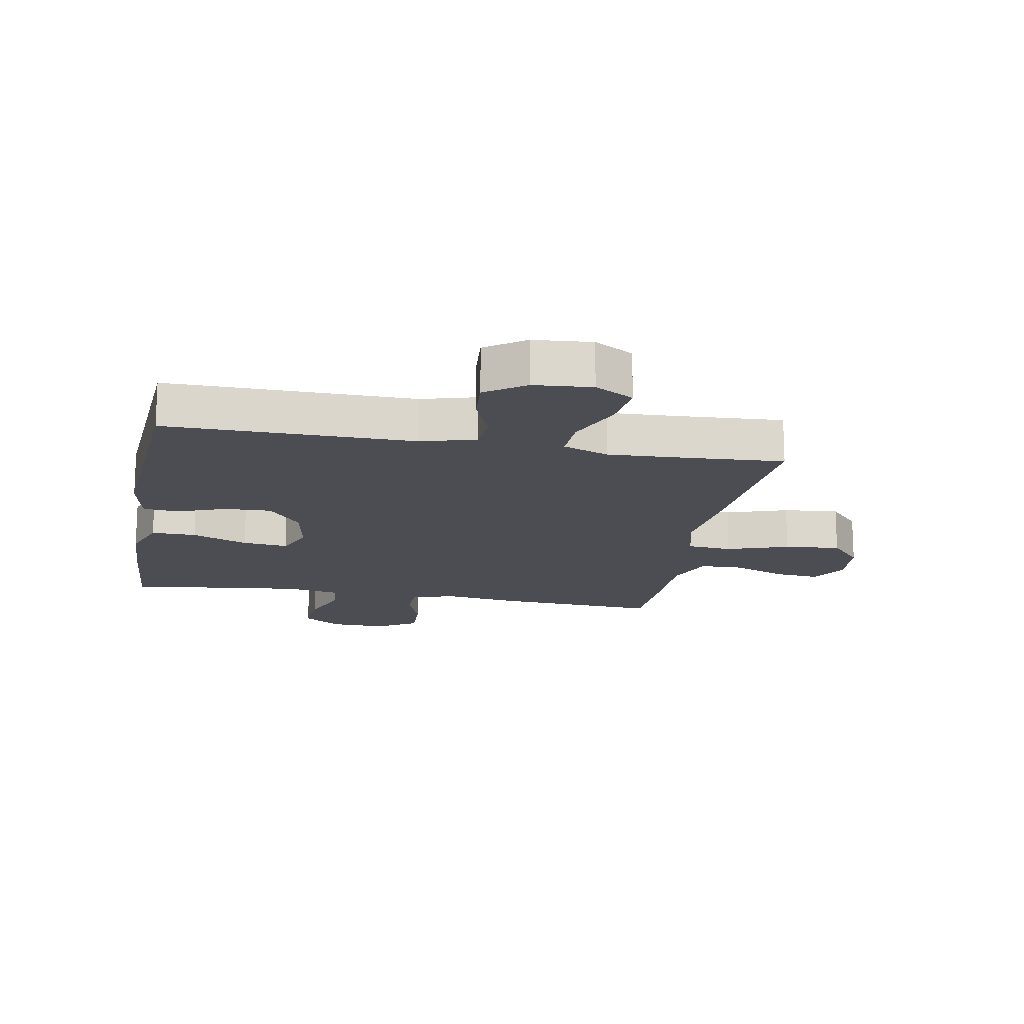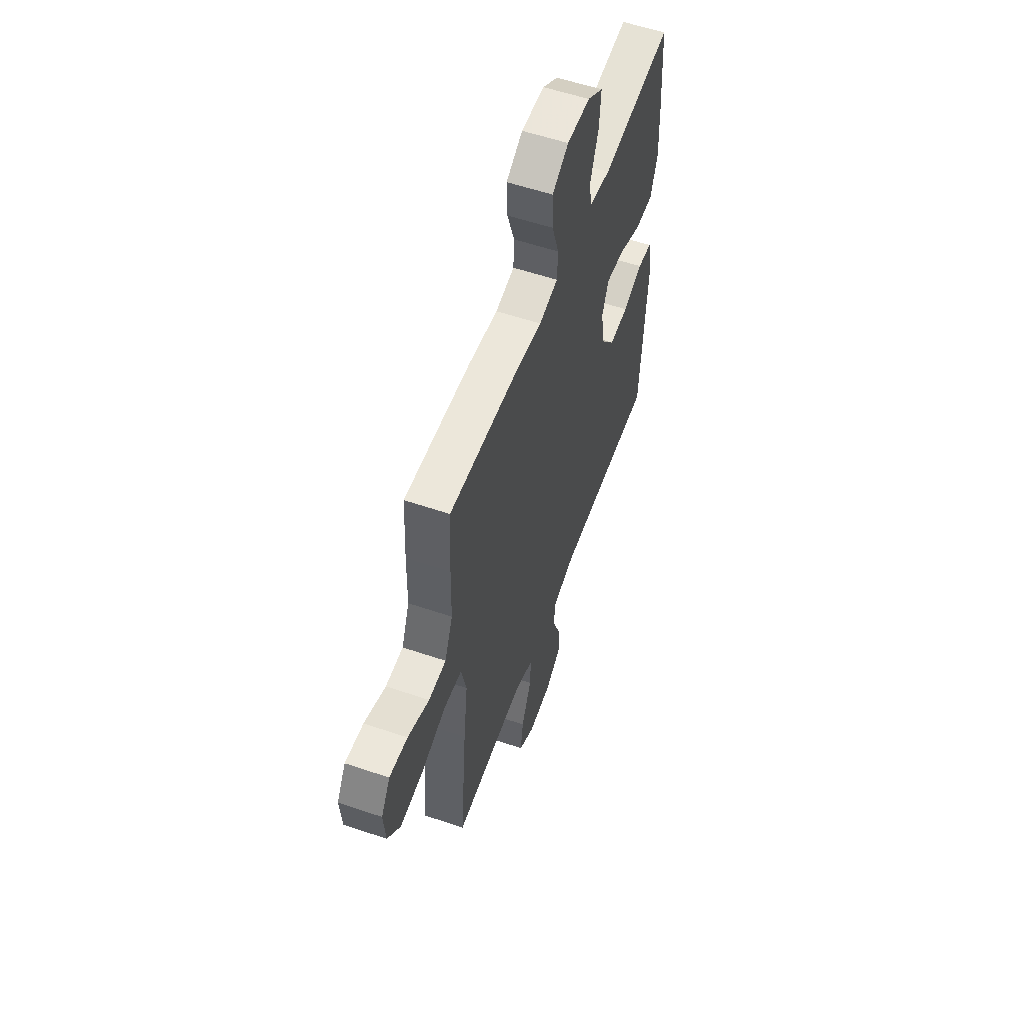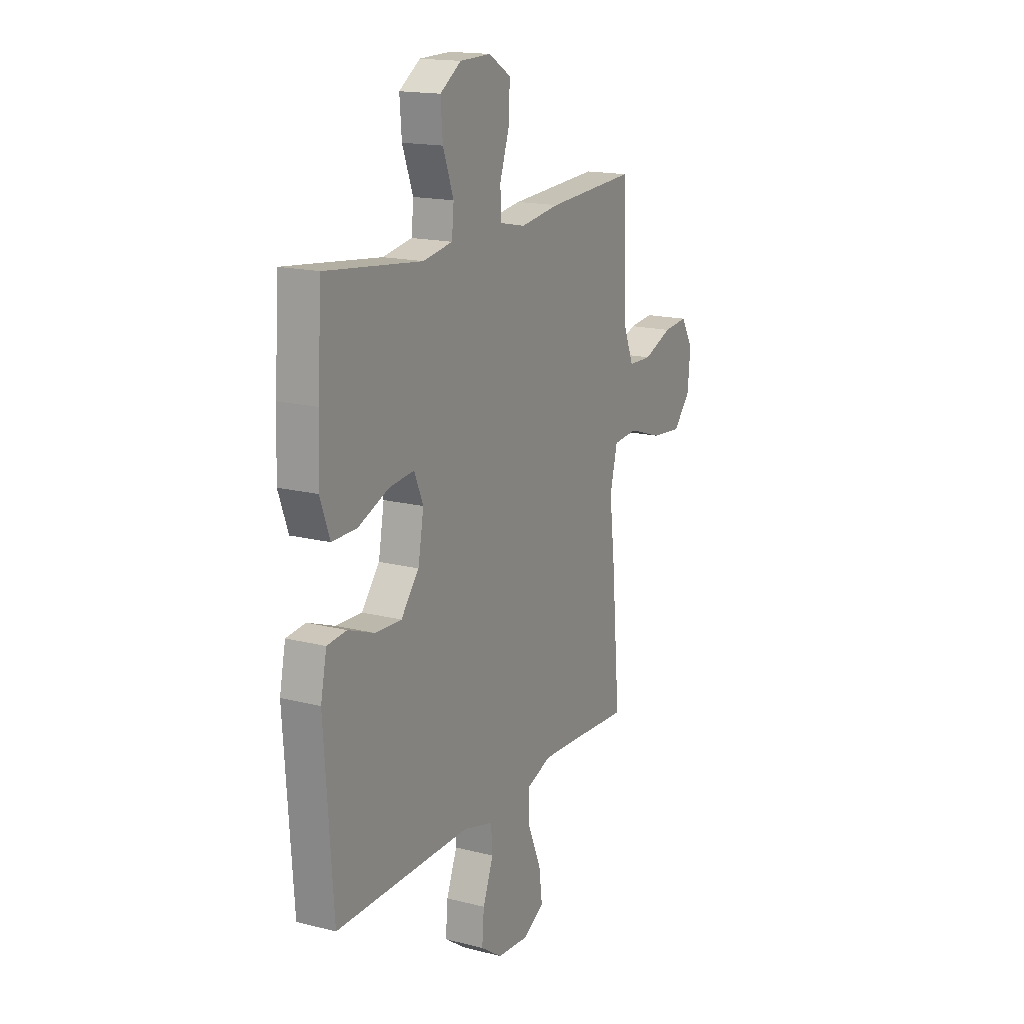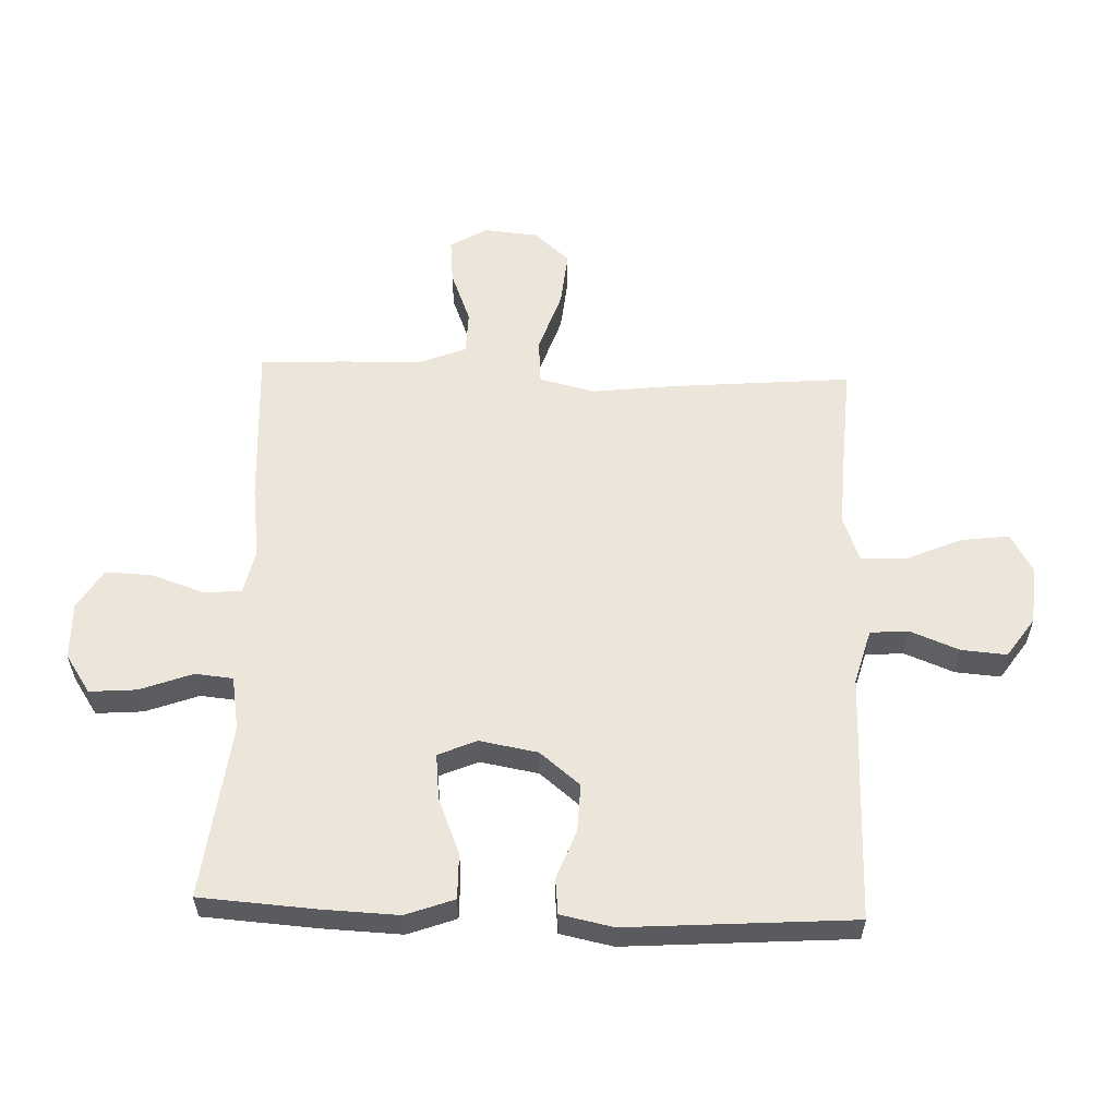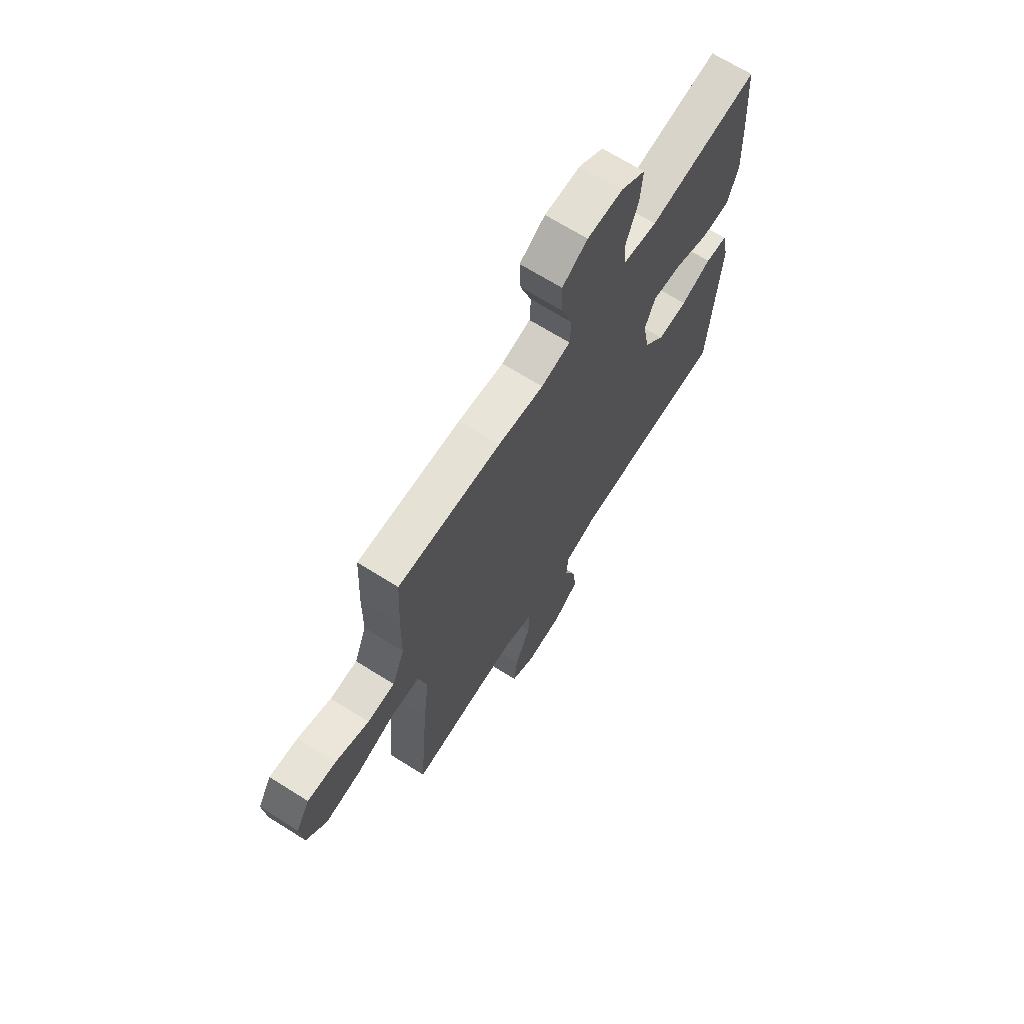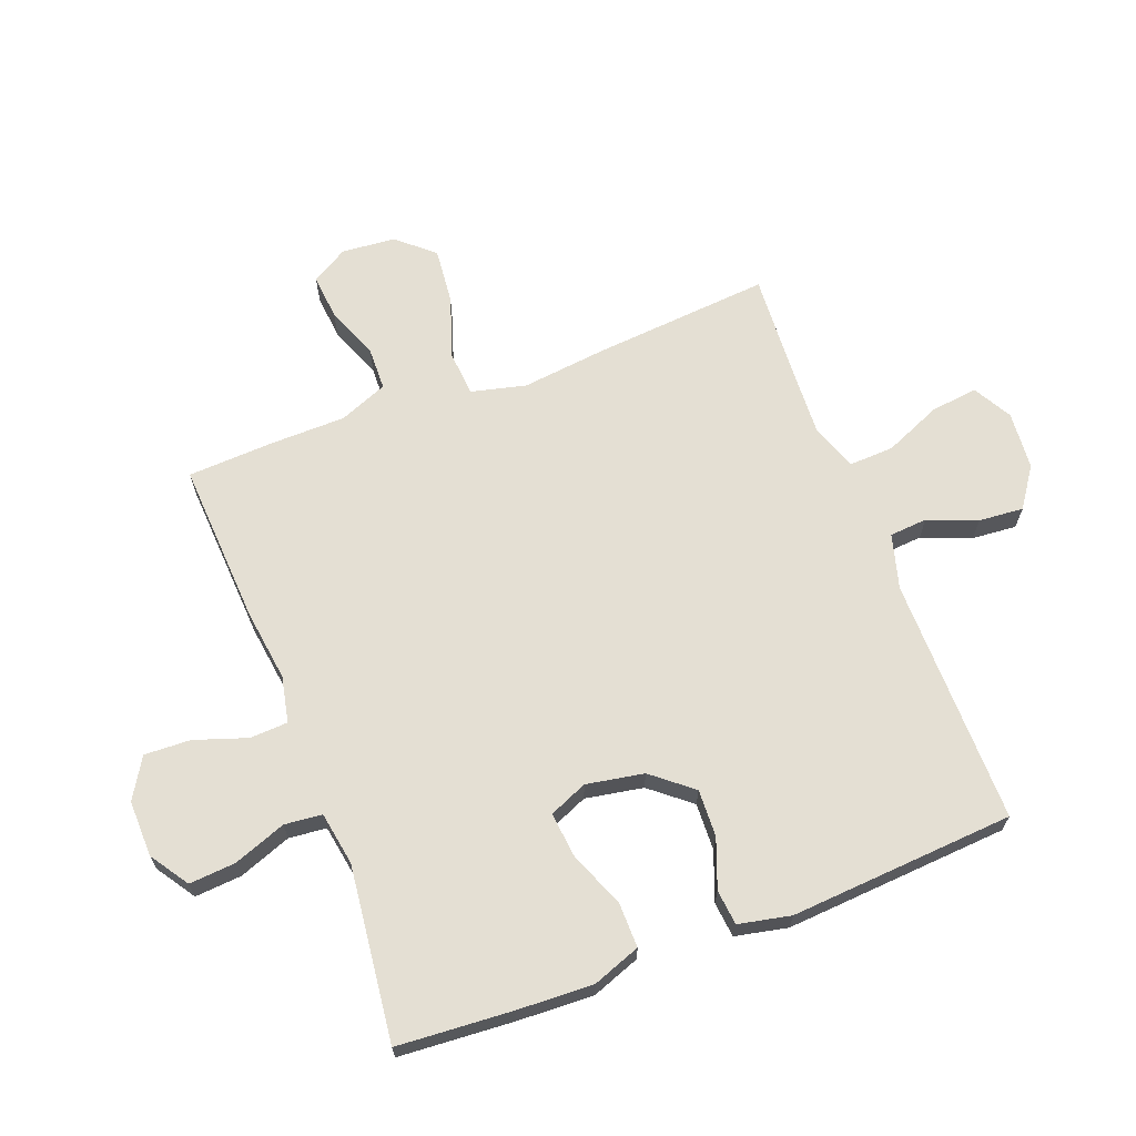
<metadata>
{"format":"obj","ext":"obj","renderer":"f3d","projection":"perspective","resolution":1024,"background":"white","views":[{"elev":-16.4,"azim":169.7,"up":"+Y"},{"elev":56.4,"azim":-70.4,"up":"+Z"},{"elev":16.7,"azim":117.3,"up":"+Z"},{"elev":57.2,"azim":92.1,"up":"+Y"},{"elev":68.3,"azim":-57.8,"up":"+Z"},{"elev":66.5,"azim":69.2,"up":"+Y"}]}
</metadata>
<code>
v 0.5 0.07 0.5
v 0.513 0.07 0.311
v 0.518 0.07 0.186
v 0.489 0.07 0.107
v 0.415 0.07 0.108
v 0.323 0.07 0.145
v 0.248 0.07 0.153
v 0.221 0.07 0.09
v 0.238 0.07 -0.005
v 0.292 0.07 -0.071
v 0.37 0.07 -0.068
v 0.45 0.07 -0.038
v 0.508 0.07 -0.044
v 0.526 0.07 -0.13
v 0.5 0.07 -0.5
v 0.093 0.07 -0.497
v 0.003 0.07 -0.522
v -0.002 0.07 -0.584
v 0.03 0.07 -0.665
v 0.036 0.07 -0.739
v -0.029 0.07 -0.784
v -0.125 0.07 -0.792
v -0.189 0.07 -0.756
v -0.179 0.07 -0.678
v -0.139 0.07 -0.585
v -0.136 0.07 -0.512
v -0.212 0.07 -0.484
v -0.335 0.07 -0.49
v -0.5 0.07 -0.5
v -0.475 0.07 -0.206
v -0.459 0.07 -0.068
v -0.481 0.07 0.022
v -0.555 0.07 0.028
v -0.657 0.07 -0.006
v -0.749 0.07 -0.015
v -0.801 0.07 0.044
v -0.809 0.07 0.133
v -0.773 0.07 0.193
v -0.699 0.07 0.186
v -0.612 0.07 0.152
v -0.541 0.07 0.154
v -0.509 0.07 0.234
v -0.507 0.07 0.358
v -0.5 0.07 0.5
v -0.232 0.07 0.485
v -0.113 0.07 0.469
v -0.037 0.07 0.485
v -0.034 0.07 0.548
v -0.063 0.07 0.634
v -0.066 0.07 0.71
v 0 0.07 0.75
v 0.093 0.07 0.748
v 0.156 0.07 0.706
v 0.15 0.07 0.629
v 0.118 0.07 0.543
v 0.124 0.07 0.481
v 0.212 0.07 0.466
v 0.5 0 0.5
v 0.513 0 0.311
v 0.518 0 0.186
v 0.489 0 0.107
v 0.415 0 0.108
v 0.323 0 0.145
v 0.248 0 0.153
v 0.221 0 0.09
v 0.238 0 -0.005
v 0.292 0 -0.071
v 0.37 0 -0.068
v 0.45 0 -0.038
v 0.508 0 -0.044
v 0.526 0 -0.13
v 0.5 0 -0.5
v 0.093 0 -0.497
v 0.003 0 -0.522
v -0.002 0 -0.584
v 0.03 0 -0.665
v 0.036 0 -0.739
v -0.029 0 -0.784
v -0.125 0 -0.792
v -0.189 0 -0.756
v -0.179 0 -0.678
v -0.139 0 -0.585
v -0.136 0 -0.512
v -0.212 0 -0.484
v -0.335 0 -0.49
v -0.5 0 -0.5
v -0.475 0 -0.206
v -0.459 0 -0.068
v -0.481 0 0.022
v -0.555 0 0.028
v -0.657 0 -0.006
v -0.749 0 -0.015
v -0.801 0 0.044
v -0.809 0 0.133
v -0.773 0 0.193
v -0.699 0 0.186
v -0.612 0 0.152
v -0.541 0 0.154
v -0.509 0 0.234
v -0.507 0 0.358
v -0.5 0 0.5
v -0.232 0 0.485
v -0.113 0 0.469
v -0.037 0 0.485
v -0.034 0 0.548
v -0.063 0 0.634
v -0.066 0 0.71
v 0 0 0.75
v 0.093 0 0.748
v 0.156 0 0.706
v 0.15 0 0.629
v 0.118 0 0.543
v 0.124 0 0.481
v 0.212 0 0.466
f 52 53 54 55
f 52 55 56
f 51 52 56
f 48 49 50 51
f 47 48 51 56
f 46 47 56 57
f 42 43 44 45
f 41 42 45 46
f 37 38 39 40
f 37 40 41
f 36 37 41
f 33 34 35 36
f 33 36 41
f 32 33 41 46
f 28 29 30 31
f 27 28 31 32
f 26 27 32 46
f 22 23 24 25
f 22 25 26
f 18 19 20 21
f 17 18 21 22
f 13 14 15 16
f 11 12 13 16
f 10 11 16 17
f 9 10 17
f 8 9 17 22
f 3 4 5 6
f 3 6 7
f 57 1 2 3
f 57 3 7
f 46 57 7 8
f 8 22 26 46
f 112 111 110 109
f 113 112 109
f 113 109 108
f 108 107 106 105
f 113 108 105 104
f 114 113 104 103
f 102 101 100 99
f 103 102 99 98
f 97 96 95 94
f 98 97 94
f 98 94 93
f 93 92 91 90
f 98 93 90
f 103 98 90 89
f 88 87 86 85
f 89 88 85 84
f 103 89 84 83
f 82 81 80 79
f 83 82 79
f 78 77 76 75
f 79 78 75 74
f 73 72 71 70
f 73 70 69 68
f 74 73 68 67
f 74 67 66
f 79 74 66 65
f 63 62 61 60
f 64 63 60
f 60 59 58 114
f 64 60 114
f 65 64 114 103
f 103 83 79 65
f 1 58 59 2
f 2 59 60 3
f 3 60 61 4
f 4 61 62 5
f 5 62 63 6
f 6 63 64 7
f 7 64 65 8
f 8 65 66 9
f 9 66 67 10
f 10 67 68 11
f 11 68 69 12
f 12 69 70 13
f 13 70 71 14
f 14 71 72 15
f 15 72 73 16
f 16 73 74 17
f 17 74 75 18
f 18 75 76 19
f 19 76 77 20
f 20 77 78 21
f 21 78 79 22
f 22 79 80 23
f 23 80 81 24
f 24 81 82 25
f 25 82 83 26
f 26 83 84 27
f 27 84 85 28
f 28 85 86 29
f 29 86 87 30
f 30 87 88 31
f 31 88 89 32
f 32 89 90 33
f 33 90 91 34
f 34 91 92 35
f 35 92 93 36
f 36 93 94 37
f 37 94 95 38
f 38 95 96 39
f 39 96 97 40
f 40 97 98 41
f 41 98 99 42
f 42 99 100 43
f 43 100 101 44
f 44 101 102 45
f 45 102 103 46
f 46 103 104 47
f 47 104 105 48
f 48 105 106 49
f 49 106 107 50
f 50 107 108 51
f 51 108 109 52
f 52 109 110 53
f 53 110 111 54
f 54 111 112 55
f 55 112 113 56
f 56 113 114 57
f 57 114 58 1

</code>
